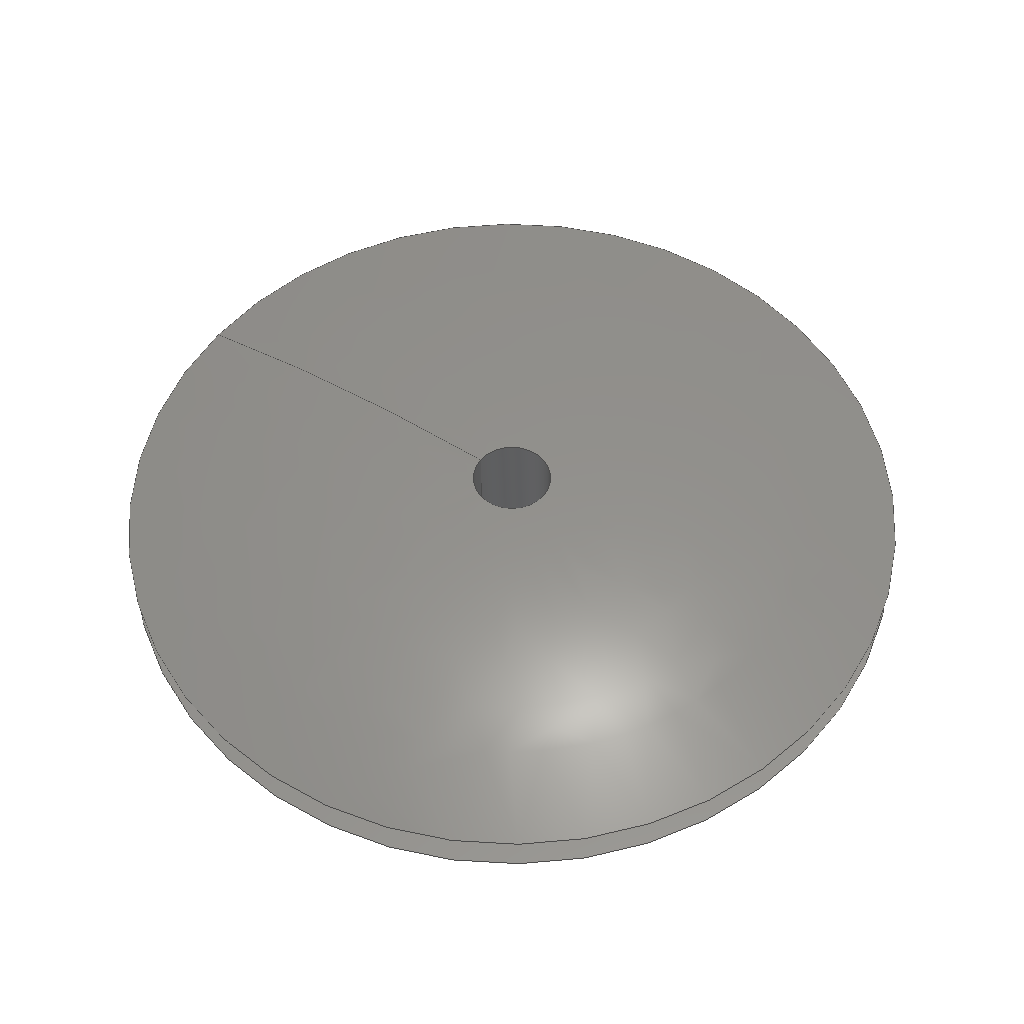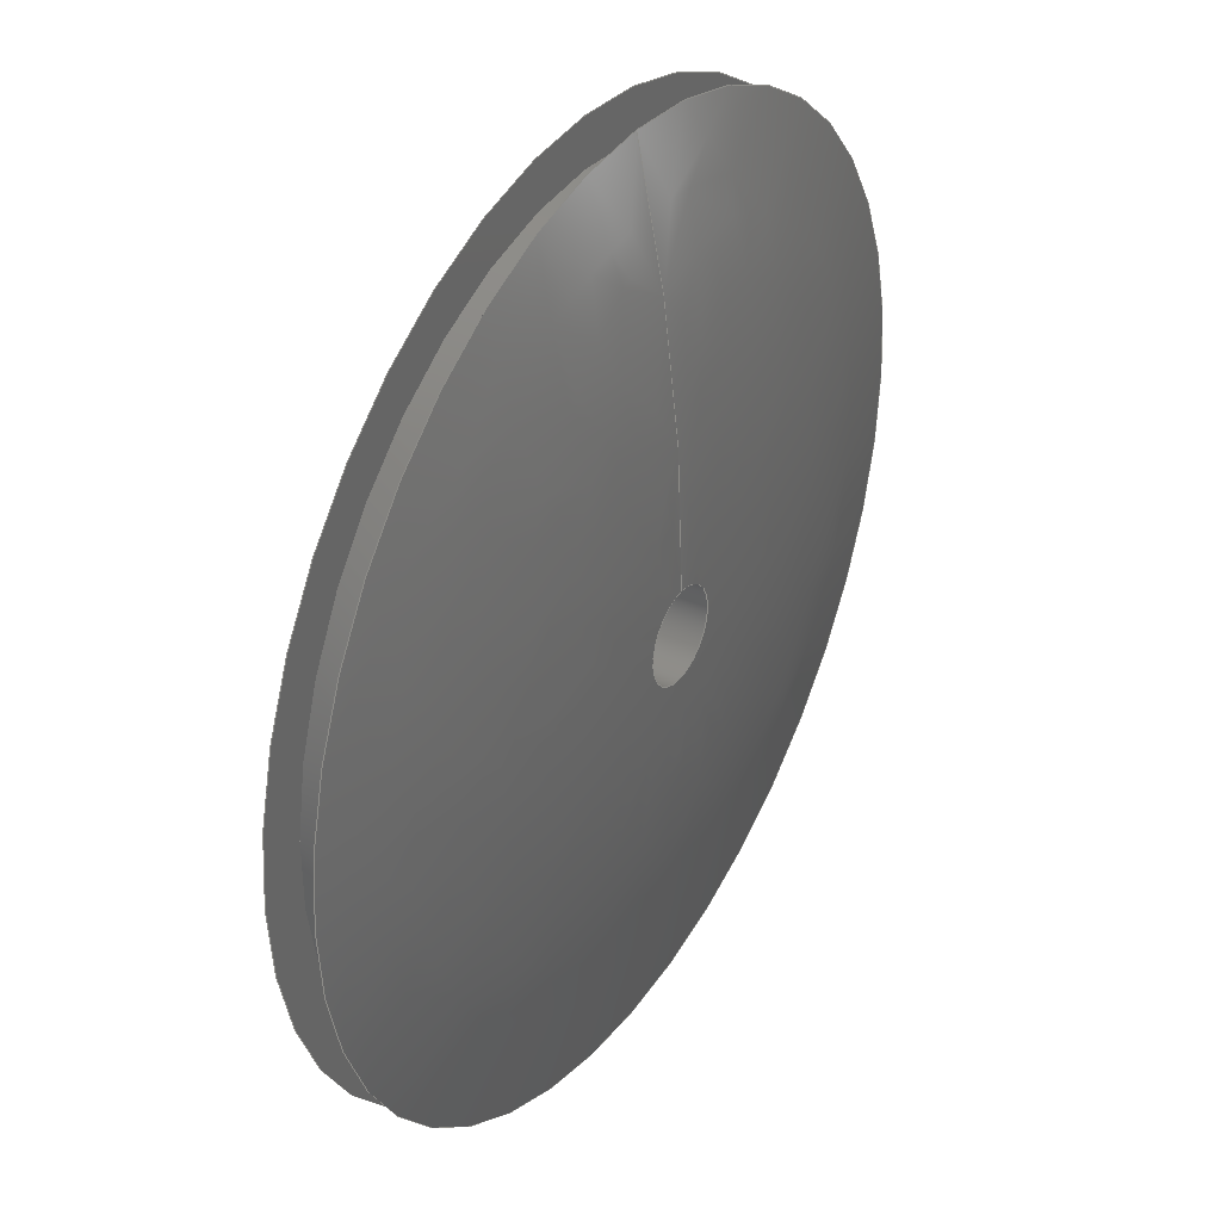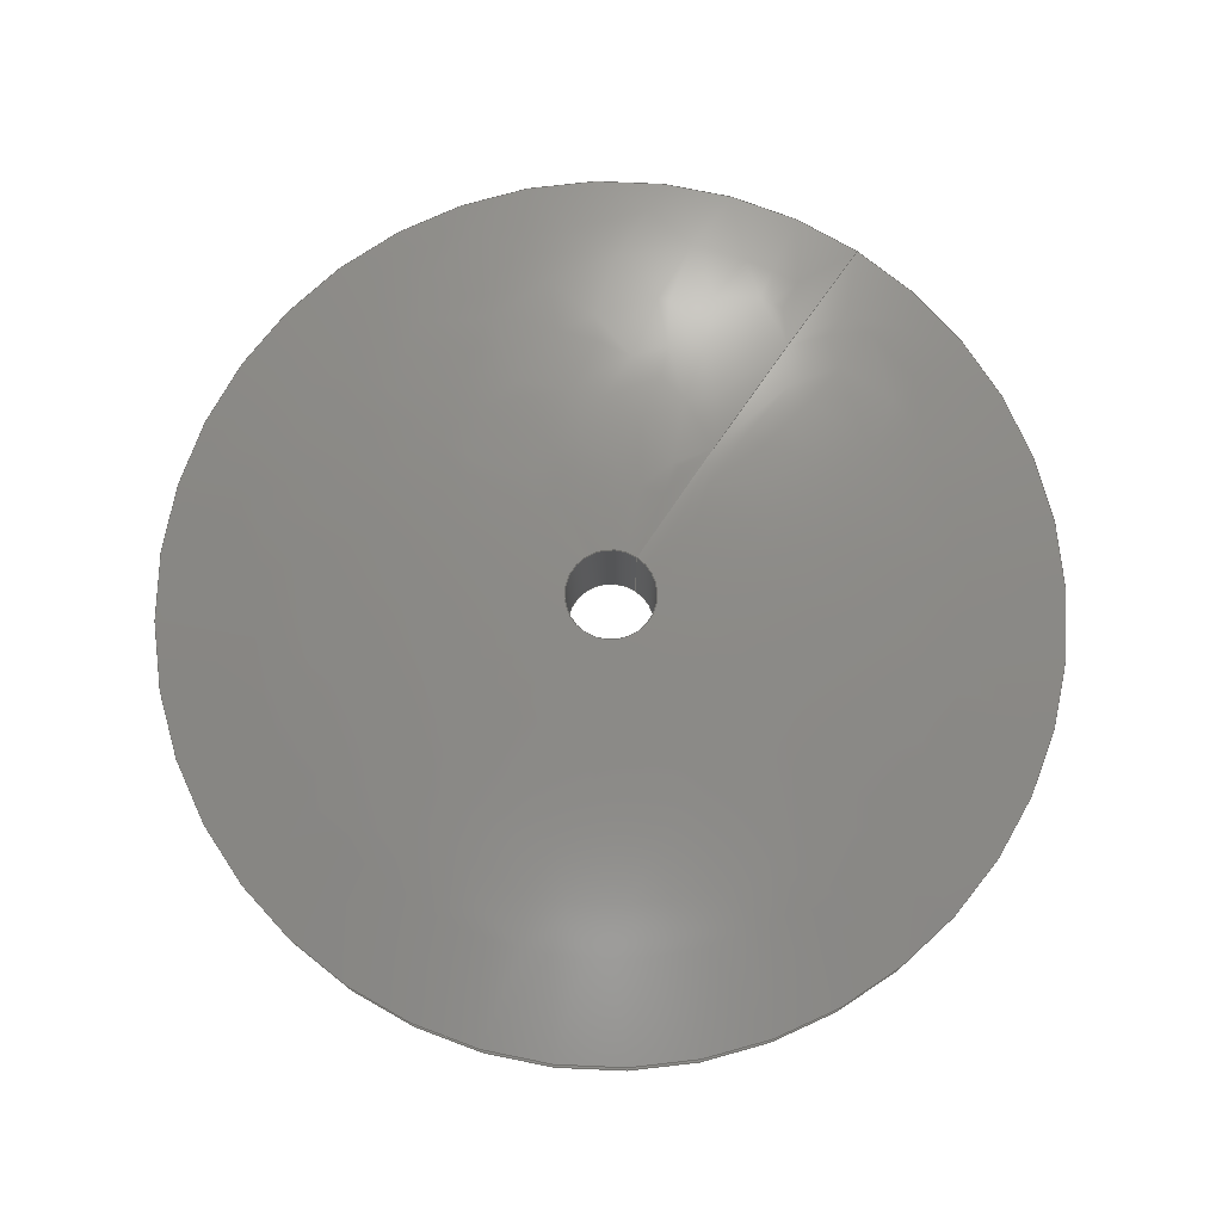
<metadata>
{"format":"step","ext":"stp","renderer":"f3d","projection":"perspective","resolution":1024,"background":"white","views":[{"elev":53.8,"azim":125.1,"up":"+Y"},{"elev":36.2,"azim":121.3,"up":"+Z"},{"elev":76.4,"azim":-146.0,"up":"+Y"}]}
</metadata>
<code>
ISO-10303-21;
DATA;
#1=MECHANICAL_DESIGN_GEOMETRIC_PRESENTATION_REPRESENTATION('',(#4),#274);
#2=SHAPE_REPRESENTATION_RELATIONSHIP('SRR','None',#284,#3);
#3=ADVANCED_BREP_SHAPE_REPRESENTATION('',(#5),#273);
#4=STYLED_ITEM('',(#293),#5);
#5=MANIFOLD_SOLID_BREP('Body1',#112);
#6=(
BOUNDED_SURFACE()
B_SPLINE_SURFACE(2,2,((#200,#201,#202,#203,#204,#205,#206,#207,#208),(#209,
#210,#211,#212,#213,#214,#215,#216,#217),(#218,#219,#220,#221,#222,#223,
#224,#225,#226)),.UNSPECIFIED.,.F.,.T.,.F.)
B_SPLINE_SURFACE_WITH_KNOTS((3,3),(3,2,2,2,3),(1.349,1.571),
(-3.142,-1.571,0,1.571,3.142),
 .UNSPECIFIED.)
GEOMETRIC_REPRESENTATION_ITEM()
RATIONAL_B_SPLINE_SURFACE(((1,0.7071,1,0.7071,1,
0.7071,1,0.7071,1),(0.9939,0.7028,
0.9939,0.7028,0.9939,0.7028,
0.9939,0.7028,0.9939),(1,0.7071,
1,0.7071,1,0.7071,1,0.7071,1)))
REPRESENTATION_ITEM('')
SURFACE()
);
#7=(
BOUNDED_SURFACE()
B_SPLINE_SURFACE(2,2,((#238,#239,#240,#241,#242,#243,#244,#245,#246),(#247,
#248,#249,#250,#251,#252,#253,#254,#255),(#256,#257,#258,#259,#260,#261,
#262,#263,#264)),.UNSPECIFIED.,.F.,.T.,.F.)
B_SPLINE_SURFACE_WITH_KNOTS((3,3),(3,2,2,2,3),(-1.571,-1.349),
(-3.142,-1.571,0,1.571,3.142),
 .UNSPECIFIED.)
GEOMETRIC_REPRESENTATION_ITEM()
RATIONAL_B_SPLINE_SURFACE(((1,0.7071,1,0.7071,1,
0.7071,1,0.7071,1),(0.9939,0.7028,
0.9939,0.7028,0.9939,0.7028,
0.9939,0.7028,0.9939),(1,0.7071,
1,0.7071,1,0.7071,1,0.7071,1)))
REPRESENTATION_ITEM('')
SURFACE()
);
#8=FACE_BOUND('',#20,.T.);
#9=FACE_BOUND('',#25,.T.);
#10=PLANE('',#131);
#11=PLANE('',#143);
#12=FACE_OUTER_BOUND('',#18,.T.);
#13=FACE_OUTER_BOUND('',#19,.T.);
#14=FACE_OUTER_BOUND('',#21,.T.);
#15=FACE_OUTER_BOUND('',#22,.T.);
#16=FACE_OUTER_BOUND('',#23,.T.);
#17=FACE_OUTER_BOUND('',#24,.T.);
#18=EDGE_LOOP('',(#72,#73,#74,#75,#76,#77));
#19=EDGE_LOOP('',(#78,#79));
#20=EDGE_LOOP('',(#80,#81));
#21=EDGE_LOOP('',(#82,#83,#84,#85,#86,#87));
#22=EDGE_LOOP('',(#88,#89,#90,#91,#92,#93));
#23=EDGE_LOOP('',(#94,#95,#96,#97,#98,#99));
#24=EDGE_LOOP('',(#100,#101));
#25=EDGE_LOOP('',(#102,#103));
#26=LINE('',#191,#28);
#27=LINE('',#234,#29);
#28=VECTOR('',#152,0.5625);
#29=VECTOR('',#171,0.0625);
#30=CIRCLE('',#127,0.5625);
#31=CIRCLE('',#128,0.5625);
#32=CIRCLE('',#129,0.5625);
#33=CIRCLE('',#130,0.5625);
#34=CIRCLE('',#132,0.625);
#35=CIRCLE('',#133,0.625);
#36=CIRCLE('',#134,0.0625);
#37=CIRCLE('',#135,0.0625);
#38=CIRCLE('',#136,2.562);
#39=CIRCLE('',#138,0.0625);
#40=CIRCLE('',#139,0.0625);
#41=CIRCLE('',#140,0.625);
#42=CIRCLE('',#141,0.625);
#43=CIRCLE('',#142,2.562);
#44=VERTEX_POINT('',#186);
#45=VERTEX_POINT('',#187);
#46=VERTEX_POINT('',#190);
#47=VERTEX_POINT('',#192);
#48=VERTEX_POINT('',#196);
#49=VERTEX_POINT('',#197);
#50=VERTEX_POINT('',#227);
#51=VERTEX_POINT('',#228);
#52=VERTEX_POINT('',#233);
#53=VERTEX_POINT('',#235);
#54=VERTEX_POINT('',#265);
#55=VERTEX_POINT('',#266);
#56=EDGE_CURVE('',#44,#45,#30,.T.);
#57=EDGE_CURVE('',#45,#44,#31,.T.);
#58=EDGE_CURVE('',#45,#46,#26,.T.);
#59=EDGE_CURVE('',#46,#47,#32,.T.);
#60=EDGE_CURVE('',#47,#46,#33,.T.);
#61=EDGE_CURVE('',#48,#49,#34,.T.);
#62=EDGE_CURVE('',#49,#48,#35,.T.);
#63=EDGE_CURVE('',#50,#51,#36,.T.);
#64=EDGE_CURVE('',#51,#50,#37,.T.);
#65=EDGE_CURVE('',#51,#49,#38,.T.);
#66=EDGE_CURVE('',#51,#52,#27,.T.);
#67=EDGE_CURVE('',#53,#52,#39,.T.);
#68=EDGE_CURVE('',#52,#53,#40,.T.);
#69=EDGE_CURVE('',#54,#55,#41,.T.);
#70=EDGE_CURVE('',#55,#54,#42,.T.);
#71=EDGE_CURVE('',#55,#52,#43,.T.);
#72=ORIENTED_EDGE('',*,*,#56,.F.);
#73=ORIENTED_EDGE('',*,*,#57,.F.);
#74=ORIENTED_EDGE('',*,*,#58,.T.);
#75=ORIENTED_EDGE('',*,*,#59,.T.);
#76=ORIENTED_EDGE('',*,*,#60,.T.);
#77=ORIENTED_EDGE('',*,*,#58,.F.);
#78=ORIENTED_EDGE('',*,*,#61,.F.);
#79=ORIENTED_EDGE('',*,*,#62,.F.);
#80=ORIENTED_EDGE('',*,*,#56,.T.);
#81=ORIENTED_EDGE('',*,*,#57,.T.);
#82=ORIENTED_EDGE('',*,*,#63,.F.);
#83=ORIENTED_EDGE('',*,*,#64,.F.);
#84=ORIENTED_EDGE('',*,*,#65,.T.);
#85=ORIENTED_EDGE('',*,*,#62,.T.);
#86=ORIENTED_EDGE('',*,*,#61,.T.);
#87=ORIENTED_EDGE('',*,*,#65,.F.);
#88=ORIENTED_EDGE('',*,*,#63,.T.);
#89=ORIENTED_EDGE('',*,*,#66,.T.);
#90=ORIENTED_EDGE('',*,*,#67,.F.);
#91=ORIENTED_EDGE('',*,*,#68,.F.);
#92=ORIENTED_EDGE('',*,*,#66,.F.);
#93=ORIENTED_EDGE('',*,*,#64,.T.);
#94=ORIENTED_EDGE('',*,*,#69,.F.);
#95=ORIENTED_EDGE('',*,*,#70,.F.);
#96=ORIENTED_EDGE('',*,*,#71,.T.);
#97=ORIENTED_EDGE('',*,*,#68,.T.);
#98=ORIENTED_EDGE('',*,*,#67,.T.);
#99=ORIENTED_EDGE('',*,*,#71,.F.);
#100=ORIENTED_EDGE('',*,*,#69,.T.);
#101=ORIENTED_EDGE('',*,*,#70,.T.);
#102=ORIENTED_EDGE('',*,*,#60,.F.);
#103=ORIENTED_EDGE('',*,*,#59,.F.);
#104=CYLINDRICAL_SURFACE('',#126,0.5625);
#105=CYLINDRICAL_SURFACE('',#137,0.0625);
#106=ADVANCED_FACE('',(#12),#104,.T.);
#107=ADVANCED_FACE('',(#13,#8),#10,.T.);
#108=ADVANCED_FACE('',(#14),#6,.F.);
#109=ADVANCED_FACE('',(#15),#105,.F.);
#110=ADVANCED_FACE('',(#16),#7,.F.);
#111=ADVANCED_FACE('',(#17,#9),#11,.T.);
#112=CLOSED_SHELL('',(#106,#107,#108,#109,#110,#111));
#113=DERIVED_UNIT_ELEMENT(#115,1);
#114=DERIVED_UNIT_ELEMENT(#278,3);
#115=(
MASS_UNIT()
NAMED_UNIT(*)
SI_UNIT(.KILO.,.GRAM.)
);
#116=DERIVED_UNIT((#113,#114));
#117=MEASURE_REPRESENTATION_ITEM('density measure',
POSITIVE_RATIO_MEASURE(7850),#116);
#118=PROPERTY_DEFINITION_REPRESENTATION(#123,#120);
#119=PROPERTY_DEFINITION_REPRESENTATION(#124,#121);
#120=REPRESENTATION('material name',(#122),#273);
#121=REPRESENTATION('density',(#117),#273);
#122=DESCRIPTIVE_REPRESENTATION_ITEM('Steel','Steel');
#123=PROPERTY_DEFINITION('material property','material name',#286);
#124=PROPERTY_DEFINITION('material property','density of part',#286);
#125=AXIS2_PLACEMENT_3D('placement',#184,#144,#145);
#126=AXIS2_PLACEMENT_3D('',#185,#146,#147);
#127=AXIS2_PLACEMENT_3D('',#188,#148,#149);
#128=AXIS2_PLACEMENT_3D('',#189,#150,#151);
#129=AXIS2_PLACEMENT_3D('',#193,#153,#154);
#130=AXIS2_PLACEMENT_3D('',#194,#155,#156);
#131=AXIS2_PLACEMENT_3D('',#195,#157,#158);
#132=AXIS2_PLACEMENT_3D('',#198,#159,#160);
#133=AXIS2_PLACEMENT_3D('',#199,#161,#162);
#134=AXIS2_PLACEMENT_3D('',#229,#163,#164);
#135=AXIS2_PLACEMENT_3D('',#230,#165,#166);
#136=AXIS2_PLACEMENT_3D('',#231,#167,#168);
#137=AXIS2_PLACEMENT_3D('',#232,#169,#170);
#138=AXIS2_PLACEMENT_3D('',#236,#172,#173);
#139=AXIS2_PLACEMENT_3D('',#237,#174,#175);
#140=AXIS2_PLACEMENT_3D('',#267,#176,#177);
#141=AXIS2_PLACEMENT_3D('',#268,#178,#179);
#142=AXIS2_PLACEMENT_3D('',#269,#180,#181);
#143=AXIS2_PLACEMENT_3D('',#270,#182,#183);
#144=DIRECTION('axis',(0,0,1));
#145=DIRECTION('refdir',(1,0,0));
#146=DIRECTION('center_axis',(0,-1,0));
#147=DIRECTION('ref_axis',(0,0,-1));
#148=DIRECTION('center_axis',(0,-1,0));
#149=DIRECTION('ref_axis',(1,0,0));
#150=DIRECTION('center_axis',(0,-1,0));
#151=DIRECTION('ref_axis',(1,0,0));
#152=DIRECTION('',(0,1,0));
#153=DIRECTION('center_axis',(0,-1,0));
#154=DIRECTION('ref_axis',(1,0,0));
#155=DIRECTION('center_axis',(0,-1,0));
#156=DIRECTION('ref_axis',(1,0,0));
#157=DIRECTION('center_axis',(0,1,0));
#158=DIRECTION('ref_axis',(0,0,1));
#159=DIRECTION('center_axis',(0,-1,0));
#160=DIRECTION('ref_axis',(1,0,0));
#161=DIRECTION('center_axis',(0,-1,0));
#162=DIRECTION('ref_axis',(1,0,0));
#163=DIRECTION('center_axis',(0,-1,0));
#164=DIRECTION('ref_axis',(1,0,0));
#165=DIRECTION('center_axis',(0,-1,0));
#166=DIRECTION('ref_axis',(1,0,0));
#167=DIRECTION('center_axis',(-1,0,-1.225e-16));
#168=DIRECTION('ref_axis',(-1.225e-16,0,1));
#169=DIRECTION('center_axis',(0,-1,0));
#170=DIRECTION('ref_axis',(0,0,-1));
#171=DIRECTION('',(0,1,0));
#172=DIRECTION('center_axis',(0,-1,0));
#173=DIRECTION('ref_axis',(1,0,0));
#174=DIRECTION('center_axis',(0,-1,0));
#175=DIRECTION('ref_axis',(1,0,0));
#176=DIRECTION('center_axis',(0,-1,0));
#177=DIRECTION('ref_axis',(1,0,0));
#178=DIRECTION('center_axis',(0,-1,0));
#179=DIRECTION('ref_axis',(1,0,0));
#180=DIRECTION('center_axis',(-1,0,-1.225e-16));
#181=DIRECTION('ref_axis',(-1.225e-16,0,1));
#182=DIRECTION('center_axis',(0,-1,0));
#183=DIRECTION('ref_axis',(0,0,-1));
#184=CARTESIAN_POINT('',(0,0,0));
#185=CARTESIAN_POINT('Origin',(0,5.18e-15,0));
#186=CARTESIAN_POINT('',(0,-0.03125,-0.5625));
#187=CARTESIAN_POINT('',(-6.889e-17,-0.03125,0.5625));
#188=CARTESIAN_POINT('Origin',(0,-0.03125,0));
#189=CARTESIAN_POINT('Origin',(0,-0.03125,0));
#190=CARTESIAN_POINT('',(-6.889e-17,0.03125,0.5625));
#191=CARTESIAN_POINT('',(-6.889e-17,5.18e-15,0.5625));
#192=CARTESIAN_POINT('',(0,0.03125,-0.5625));
#193=CARTESIAN_POINT('Origin',(0,0.03125,0));
#194=CARTESIAN_POINT('Origin',(0,0.03125,0));
#195=CARTESIAN_POINT('Origin',(0,-0.03125,-0.625));
#196=CARTESIAN_POINT('',(0,-0.03125,-0.625));
#197=CARTESIAN_POINT('',(-7.654e-17,-0.03125,0.625));
#198=CARTESIAN_POINT('Origin',(0,-0.03125,0));
#199=CARTESIAN_POINT('Origin',(0,-0.03125,0));
#200=CARTESIAN_POINT('Ctrl Pts',(0,-0.03125,0.625));
#201=CARTESIAN_POINT('Ctrl Pts',(-0.625,-0.03125,
0.625));
#202=CARTESIAN_POINT('Ctrl Pts',(-0.625,-0.03125,
0));
#203=CARTESIAN_POINT('Ctrl Pts',(-0.625,-0.03125,
-0.625));
#204=CARTESIAN_POINT('Ctrl Pts',(0,-0.03125,-0.625));
#205=CARTESIAN_POINT('Ctrl Pts',(0.625,-0.03125,-0.625));
#206=CARTESIAN_POINT('Ctrl Pts',(0.625,-0.03125,0));
#207=CARTESIAN_POINT('Ctrl Pts',(0.625,-0.03125,0.625));
#208=CARTESIAN_POINT('Ctrl Pts',(0,-0.03125,0.625));
#209=CARTESIAN_POINT('Ctrl Pts',(0,-0.09375,0.3472));
#210=CARTESIAN_POINT('Ctrl Pts',(-0.3472,-0.09375,
0.3472));
#211=CARTESIAN_POINT('Ctrl Pts',(-0.3472,-0.09375,
0));
#212=CARTESIAN_POINT('Ctrl Pts',(-0.3472,-0.09375,
-0.3472));
#213=CARTESIAN_POINT('Ctrl Pts',(0,-0.09375,-0.3472));
#214=CARTESIAN_POINT('Ctrl Pts',(0.3472,-0.09375,
-0.3472));
#215=CARTESIAN_POINT('Ctrl Pts',(0.3472,-0.09375,
0));
#216=CARTESIAN_POINT('Ctrl Pts',(0.3472,-0.09375,
0.3472));
#217=CARTESIAN_POINT('Ctrl Pts',(0,-0.09375,0.3472));
#218=CARTESIAN_POINT('Ctrl Pts',(0,-0.09375,0.0625));
#219=CARTESIAN_POINT('Ctrl Pts',(-0.0625,-0.09375,
0.0625));
#220=CARTESIAN_POINT('Ctrl Pts',(-0.0625,-0.09375,
0));
#221=CARTESIAN_POINT('Ctrl Pts',(-0.0625,-0.09375,
-0.0625));
#222=CARTESIAN_POINT('Ctrl Pts',(0,-0.09375,-0.0625));
#223=CARTESIAN_POINT('Ctrl Pts',(0.0625,-0.09375,
-0.0625));
#224=CARTESIAN_POINT('Ctrl Pts',(0.0625,-0.09375,
0));
#225=CARTESIAN_POINT('Ctrl Pts',(0.0625,-0.09375,
0.0625));
#226=CARTESIAN_POINT('Ctrl Pts',(0,-0.09375,0.0625));
#227=CARTESIAN_POINT('',(0,-0.09375,-0.0625));
#228=CARTESIAN_POINT('',(-7.654e-18,-0.09375,0.0625));
#229=CARTESIAN_POINT('Origin',(0,-0.09375,0));
#230=CARTESIAN_POINT('Origin',(0,-0.09375,0));
#231=CARTESIAN_POINT('Origin',(-7.654e-18,2.469,0.0625));
#232=CARTESIAN_POINT('Origin',(0,2.459e-16,0));
#233=CARTESIAN_POINT('',(-7.654e-18,0.09375,0.0625));
#234=CARTESIAN_POINT('',(-7.654e-18,2.459e-16,0.0625));
#235=CARTESIAN_POINT('',(0,0.09375,-0.0625));
#236=CARTESIAN_POINT('Origin',(0,0.09375,0));
#237=CARTESIAN_POINT('Origin',(0,0.09375,0));
#238=CARTESIAN_POINT('Ctrl Pts',(0,0.09375,0.0625));
#239=CARTESIAN_POINT('Ctrl Pts',(-0.0625,0.09375,
0.0625));
#240=CARTESIAN_POINT('Ctrl Pts',(-0.0625,0.09375,
0));
#241=CARTESIAN_POINT('Ctrl Pts',(-0.0625,0.09375,
-0.0625));
#242=CARTESIAN_POINT('Ctrl Pts',(0,0.09375,-0.0625));
#243=CARTESIAN_POINT('Ctrl Pts',(0.0625,0.09375,
-0.0625));
#244=CARTESIAN_POINT('Ctrl Pts',(0.0625,0.09375,
0));
#245=CARTESIAN_POINT('Ctrl Pts',(0.0625,0.09375,
0.0625));
#246=CARTESIAN_POINT('Ctrl Pts',(0,0.09375,0.0625));
#247=CARTESIAN_POINT('Ctrl Pts',(0,0.09375,0.3472));
#248=CARTESIAN_POINT('Ctrl Pts',(-0.3472,0.09375,
0.3472));
#249=CARTESIAN_POINT('Ctrl Pts',(-0.3472,0.09375,
0));
#250=CARTESIAN_POINT('Ctrl Pts',(-0.3472,0.09375,
-0.3472));
#251=CARTESIAN_POINT('Ctrl Pts',(0,0.09375,-0.3472));
#252=CARTESIAN_POINT('Ctrl Pts',(0.3472,0.09375,-0.3472));
#253=CARTESIAN_POINT('Ctrl Pts',(0.3472,0.09375,0));
#254=CARTESIAN_POINT('Ctrl Pts',(0.3472,0.09375,0.3472));
#255=CARTESIAN_POINT('Ctrl Pts',(0,0.09375,0.3472));
#256=CARTESIAN_POINT('Ctrl Pts',(0,0.03125,0.625));
#257=CARTESIAN_POINT('Ctrl Pts',(-0.625,0.03125,
0.625));
#258=CARTESIAN_POINT('Ctrl Pts',(-0.625,0.03125,
0));
#259=CARTESIAN_POINT('Ctrl Pts',(-0.625,0.03125,
-0.625));
#260=CARTESIAN_POINT('Ctrl Pts',(0,0.03125,-0.625));
#261=CARTESIAN_POINT('Ctrl Pts',(0.625,0.03125,-0.625));
#262=CARTESIAN_POINT('Ctrl Pts',(0.625,0.03125,0));
#263=CARTESIAN_POINT('Ctrl Pts',(0.625,0.03125,0.625));
#264=CARTESIAN_POINT('Ctrl Pts',(0,0.03125,0.625));
#265=CARTESIAN_POINT('',(0,0.03125,-0.625));
#266=CARTESIAN_POINT('',(-7.654e-17,0.03125,0.625));
#267=CARTESIAN_POINT('Origin',(0,0.03125,0));
#268=CARTESIAN_POINT('Origin',(0,0.03125,0));
#269=CARTESIAN_POINT('Origin',(-7.654e-18,-2.469,
0.0625));
#270=CARTESIAN_POINT('Origin',(0,0.03125,-0.5625));
#271=UNCERTAINTY_MEASURE_WITH_UNIT(LENGTH_MEASURE(0.0003937),
#276,'DISTANCE_ACCURACY_VALUE',
'Maximum model space distance between geometric entities at asserted c
onnectivities');
#272=UNCERTAINTY_MEASURE_WITH_UNIT(LENGTH_MEASURE(0.0003937),
#276,'DISTANCE_ACCURACY_VALUE',
'Maximum model space distance between geometric entities at asserted c
onnectivities');
#273=(
GEOMETRIC_REPRESENTATION_CONTEXT(3)
GLOBAL_UNCERTAINTY_ASSIGNED_CONTEXT((#271))
GLOBAL_UNIT_ASSIGNED_CONTEXT((#276,#281,#280))
REPRESENTATION_CONTEXT('','3D')
);
#274=(
GEOMETRIC_REPRESENTATION_CONTEXT(3)
GLOBAL_UNCERTAINTY_ASSIGNED_CONTEXT((#272))
GLOBAL_UNIT_ASSIGNED_CONTEXT((#276,#281,#280))
REPRESENTATION_CONTEXT('','3D')
);
#275=DIMENSIONAL_EXPONENTS(1,0,0,0,0,0,0);
#276=(
CONVERSION_BASED_UNIT('inch',#279)
LENGTH_UNIT()
NAMED_UNIT(#275)
);
#277=(
LENGTH_UNIT()
NAMED_UNIT(*)
SI_UNIT(.MILLI.,.METRE.)
);
#278=(
LENGTH_UNIT()
NAMED_UNIT(*)
SI_UNIT($,.METRE.)
);
#279=LENGTH_MEASURE_WITH_UNIT(LENGTH_MEASURE(25.4),#277);
#280=(
NAMED_UNIT(*)
SI_UNIT($,.STERADIAN.)
SOLID_ANGLE_UNIT()
);
#281=(
NAMED_UNIT(*)
PLANE_ANGLE_UNIT()
SI_UNIT($,.RADIAN.)
);
#282=SHAPE_DEFINITION_REPRESENTATION(#283,#284);
#283=PRODUCT_DEFINITION_SHAPE('',$,#286);
#284=SHAPE_REPRESENTATION('',(#125),#273);
#285=PRODUCT_DEFINITION_CONTEXT('part definition',#290,'design');
#286=PRODUCT_DEFINITION('(Unsaved)','(Unsaved)',#287,#285);
#287=PRODUCT_DEFINITION_FORMATION('',$,#292);
#288=PRODUCT_RELATED_PRODUCT_CATEGORY('(Unsaved)','(Unsaved)',(#292));
#289=APPLICATION_PROTOCOL_DEFINITION('international standard',
'automotive_design',2009,#290);
#290=APPLICATION_CONTEXT(
'Core Data for Automotive Mechanical Design Process');
#291=PRODUCT_CONTEXT('part definition',#290,'mechanical');
#292=PRODUCT('(Unsaved)','(Unsaved)',$,(#291));
#293=PRESENTATION_STYLE_ASSIGNMENT((#294));
#294=SURFACE_STYLE_USAGE(.BOTH.,#295);
#295=SURFACE_SIDE_STYLE('',(#296));
#296=SURFACE_STYLE_FILL_AREA(#297);
#297=FILL_AREA_STYLE('Steel - Satin',(#298));
#298=FILL_AREA_STYLE_COLOUR('Steel - Satin',#299);
#299=COLOUR_RGB('Steel - Satin',0.6275,0.6275,0.6275);
ENDSEC;
END-ISO-10303-21;

</code>
